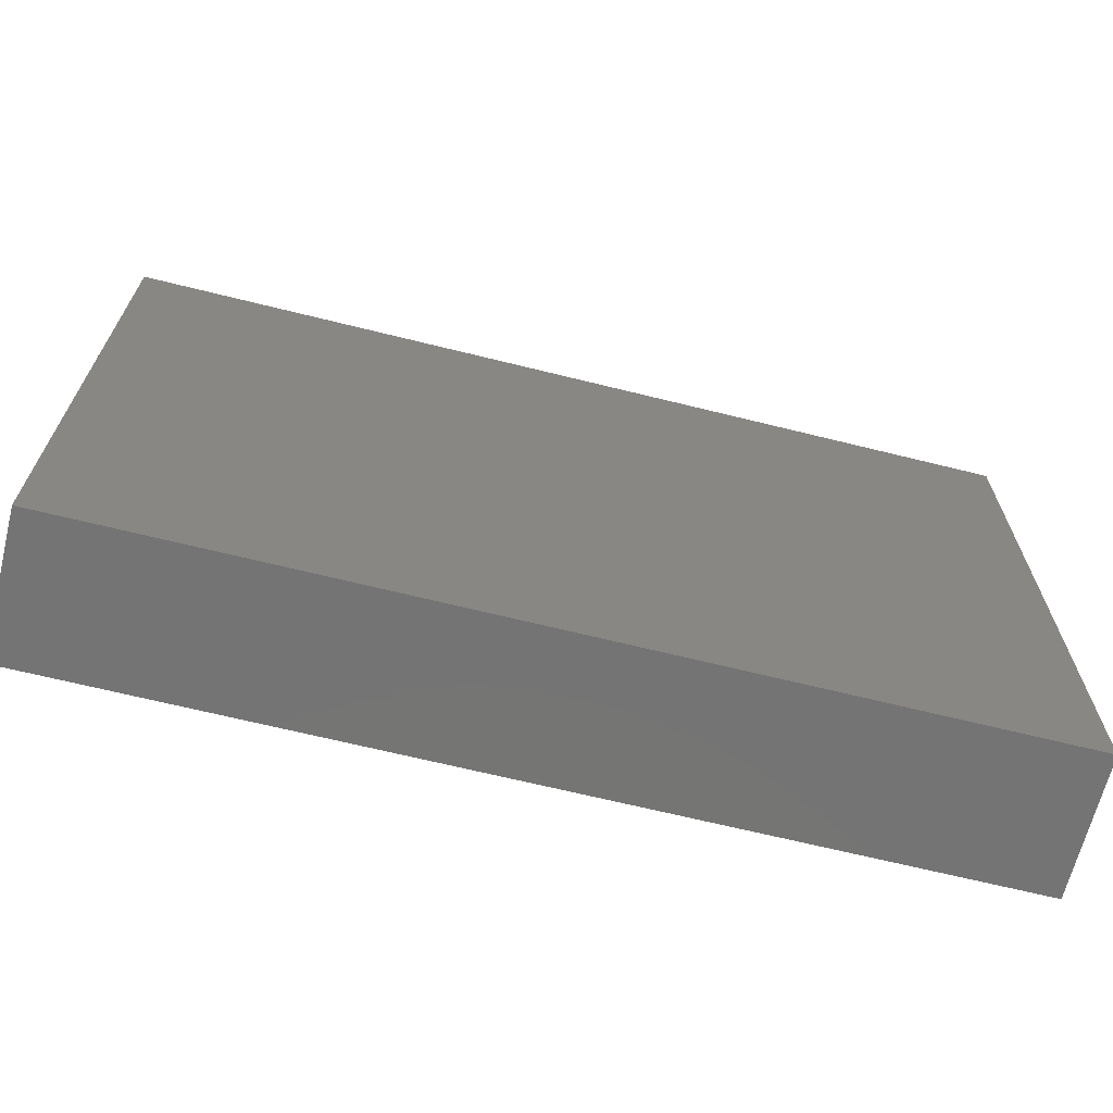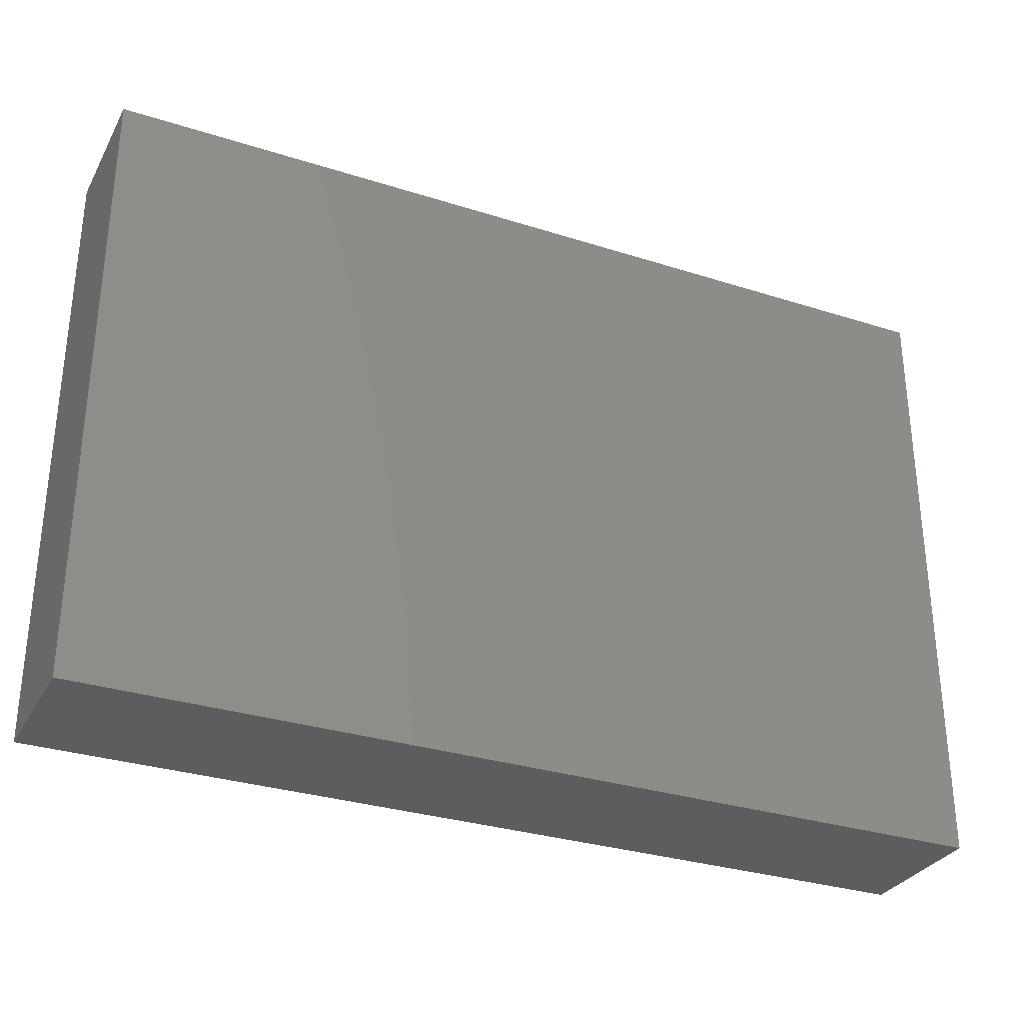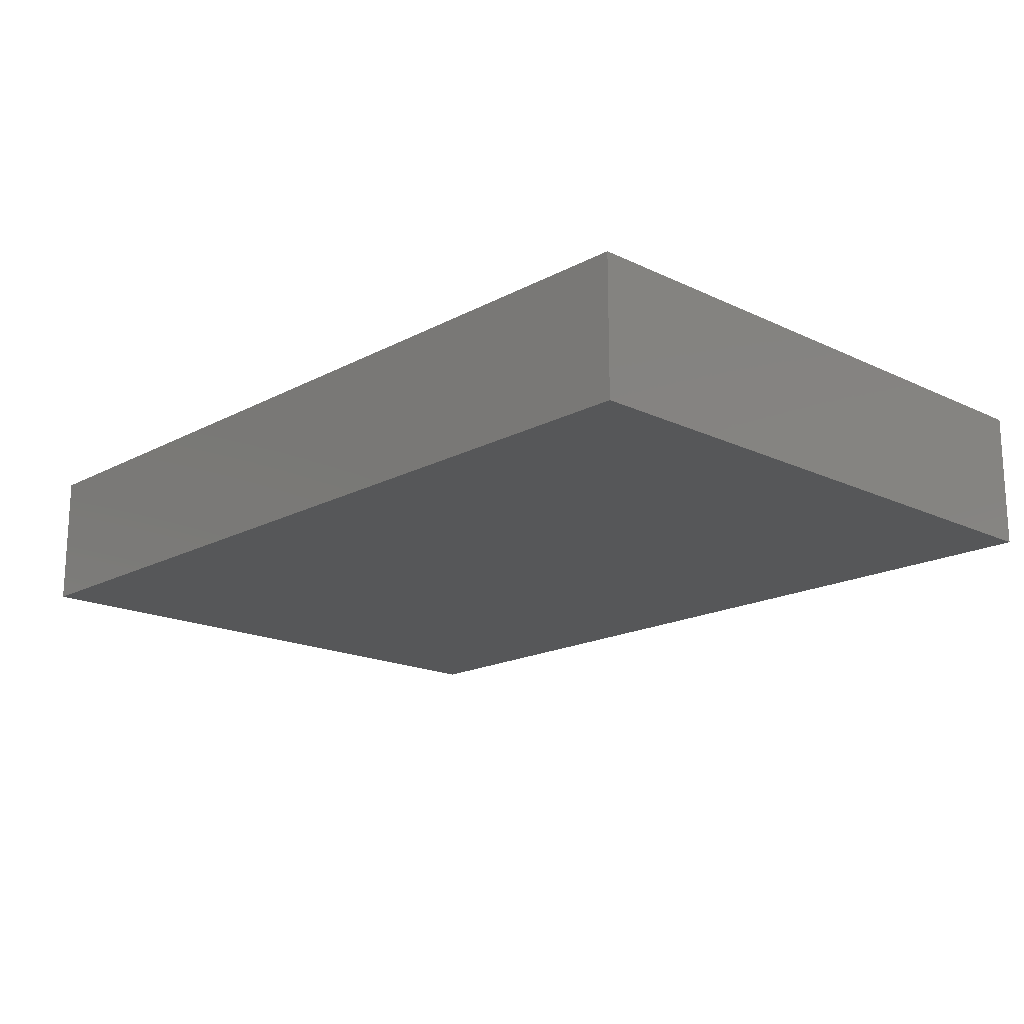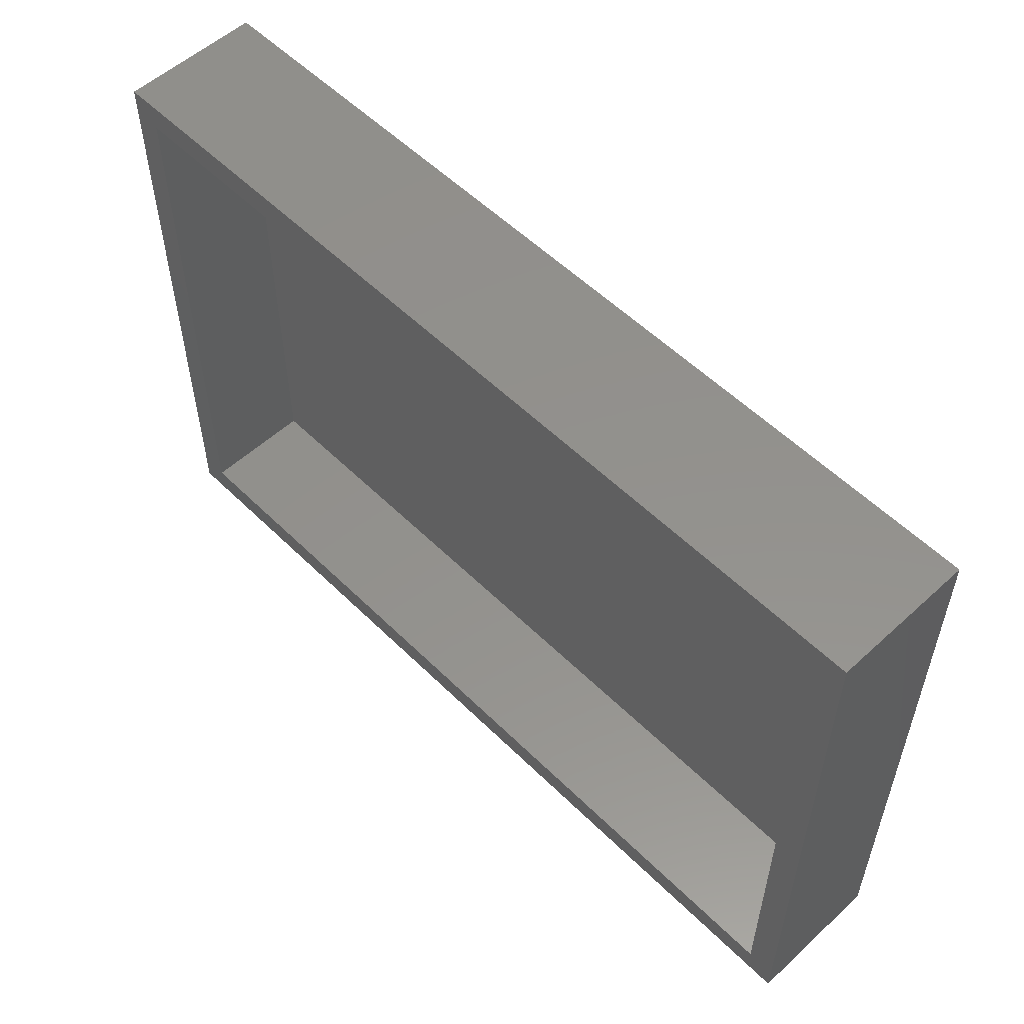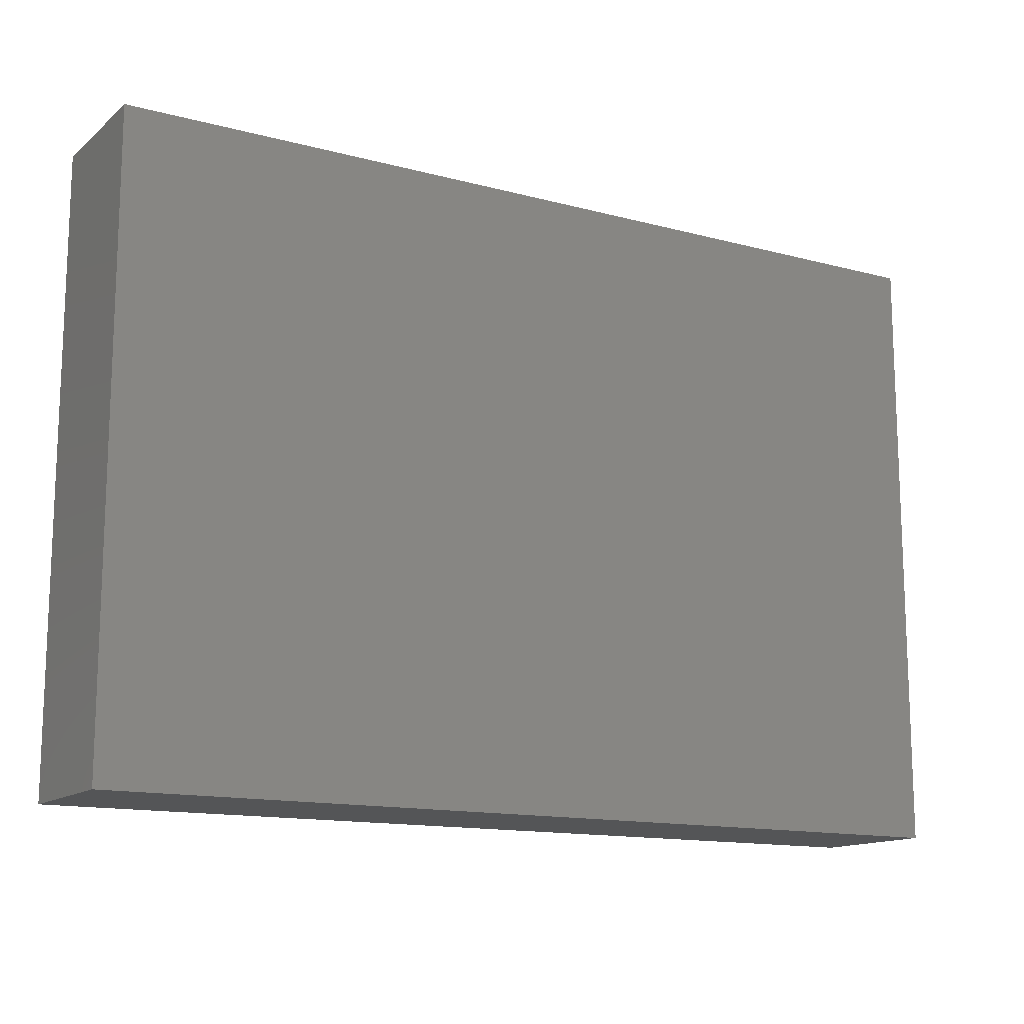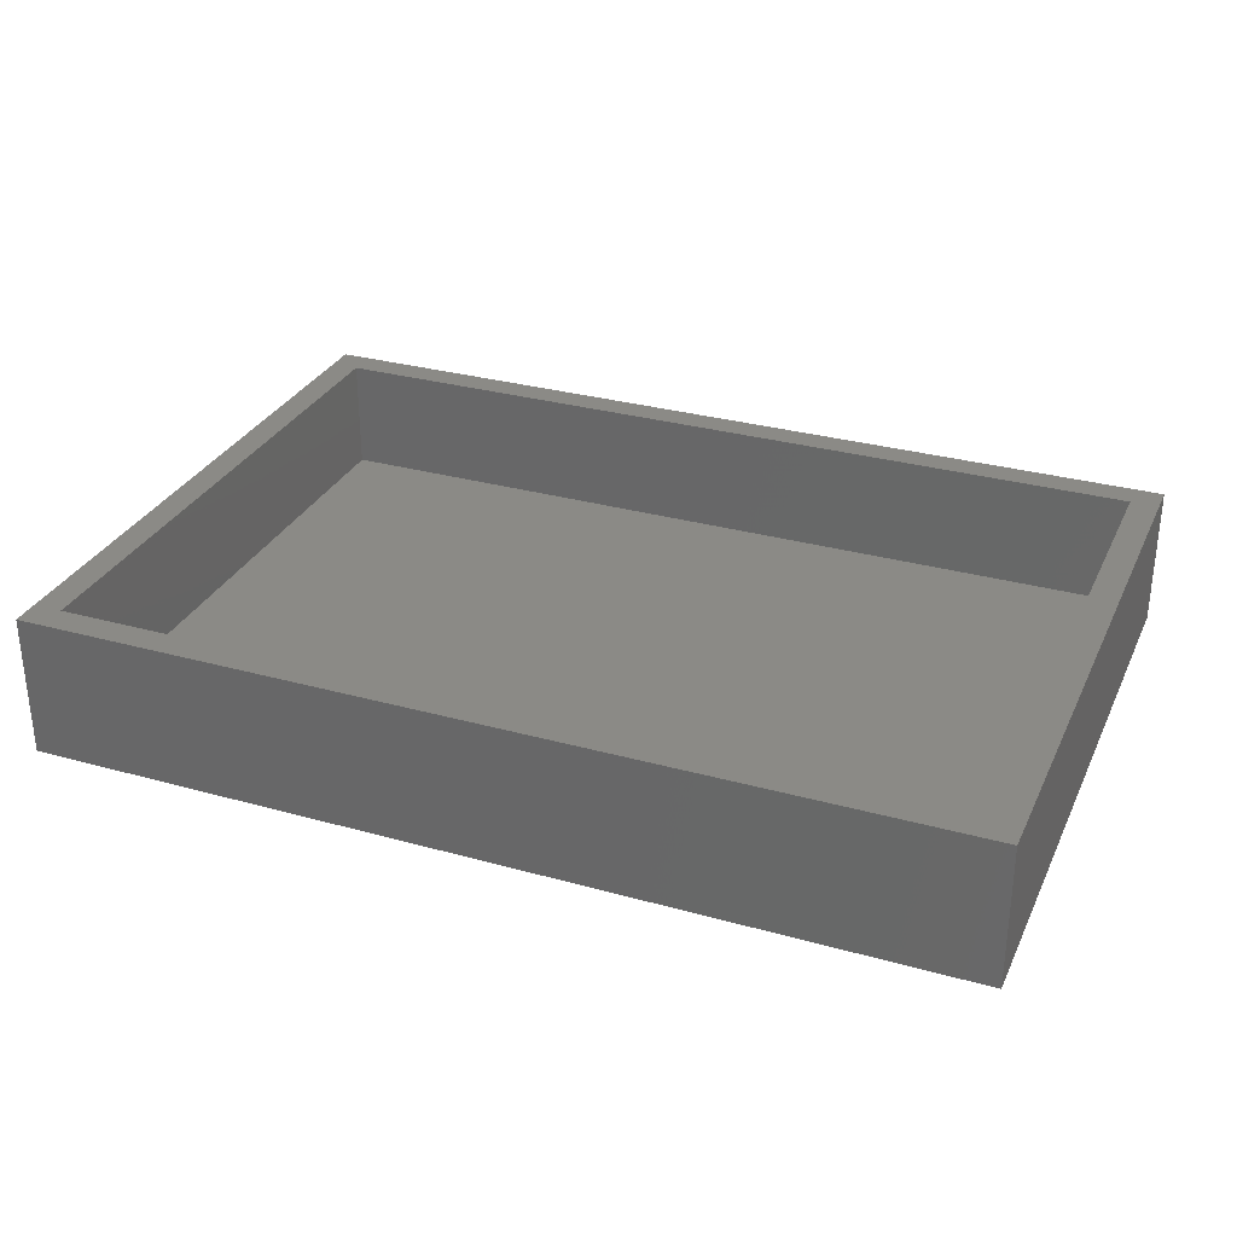
<metadata>
{"format":"stl","ext":"stl","renderer":"f3d","projection":"perspective","resolution":1024,"background":"white","views":[{"elev":-66.7,"azim":166.0,"up":"+Y"},{"elev":-31.0,"azim":155.5,"up":"+Y"},{"elev":-17.5,"azim":46.6,"up":"+Z"},{"elev":54.9,"azim":46.0,"up":"+Y"},{"elev":-13.8,"azim":149.4,"up":"+Y"},{"elev":30.6,"azim":21.9,"up":"+Z"}]}
</metadata>
<code>
# stl→obj: 16 verts, 28 faces
v 32.2 0 5
v 32.2 22.2 0
v 32.2 22.2 5
v 32.2 0 0
v 31.2 21.2 5
v 1 21.2 5
v 0 22.2 5
v 1 1 5
v 31.2 1 5
v 0 0 5
v 1 21.2 1
v 31.2 1 1
v 31.2 21.2 1
v 1 1 1
v 0 0 0
v 0 22.2 0
f 1 2 3
f 2 1 4
f 3 5 1
f 3 6 5
f 6 7 8
f 7 6 3
f 9 1 5
f 8 1 9
f 8 10 1
f 10 8 7
f 11 12 13
f 12 11 14
f 15 7 16
f 7 15 10
f 2 7 3
f 7 2 16
f 15 1 10
f 1 15 4
f 12 5 13
f 5 12 9
f 8 11 6
f 11 8 14
f 11 5 6
f 5 11 13
f 12 8 9
f 8 12 14
f 15 2 4
f 2 15 16

</code>
